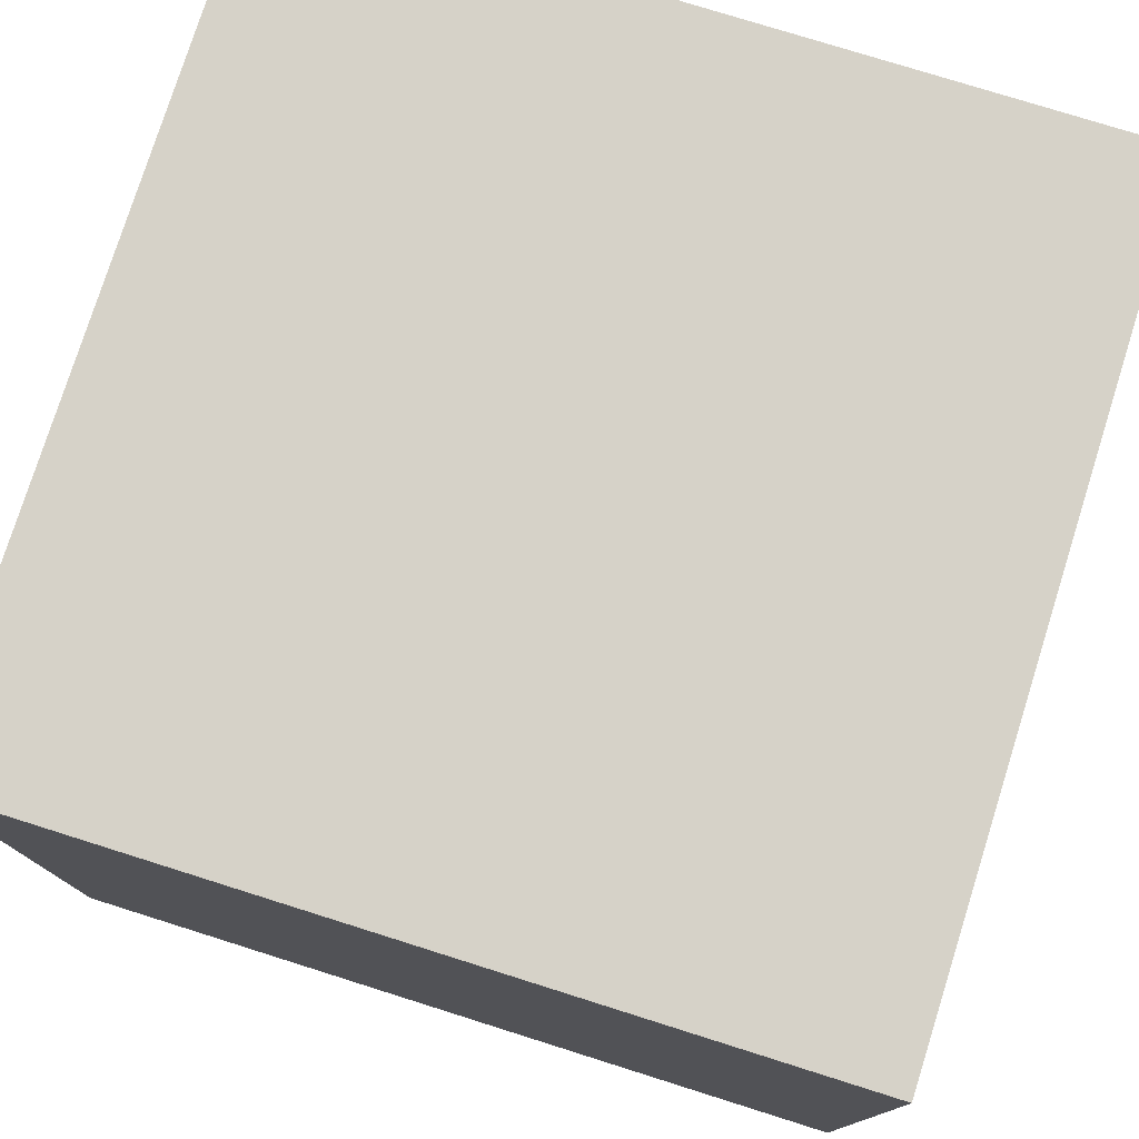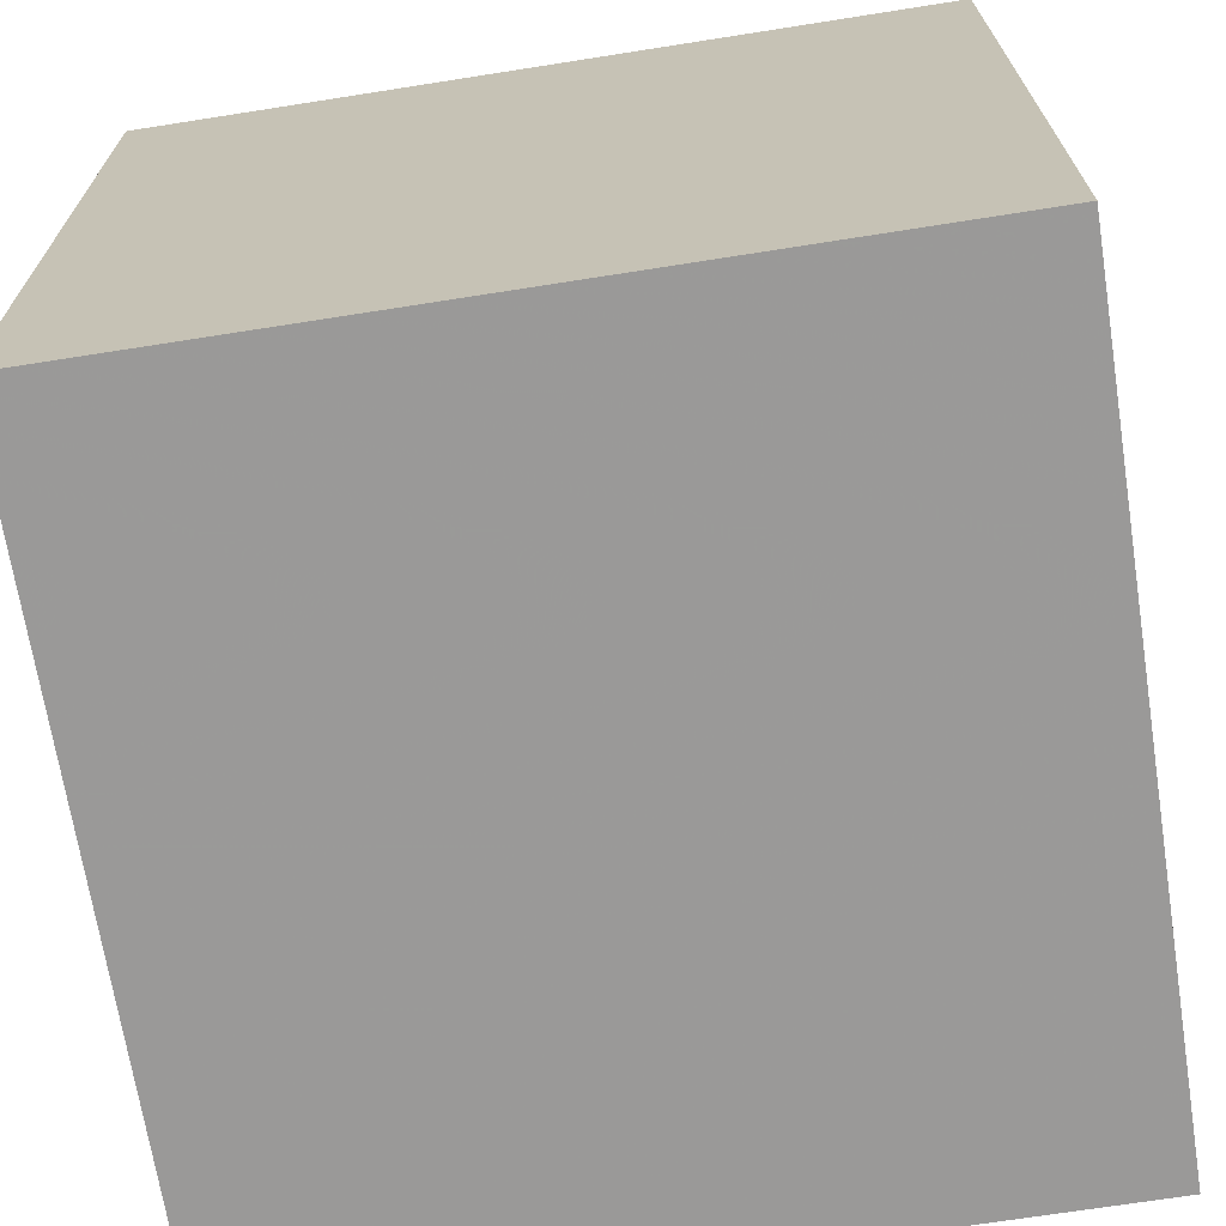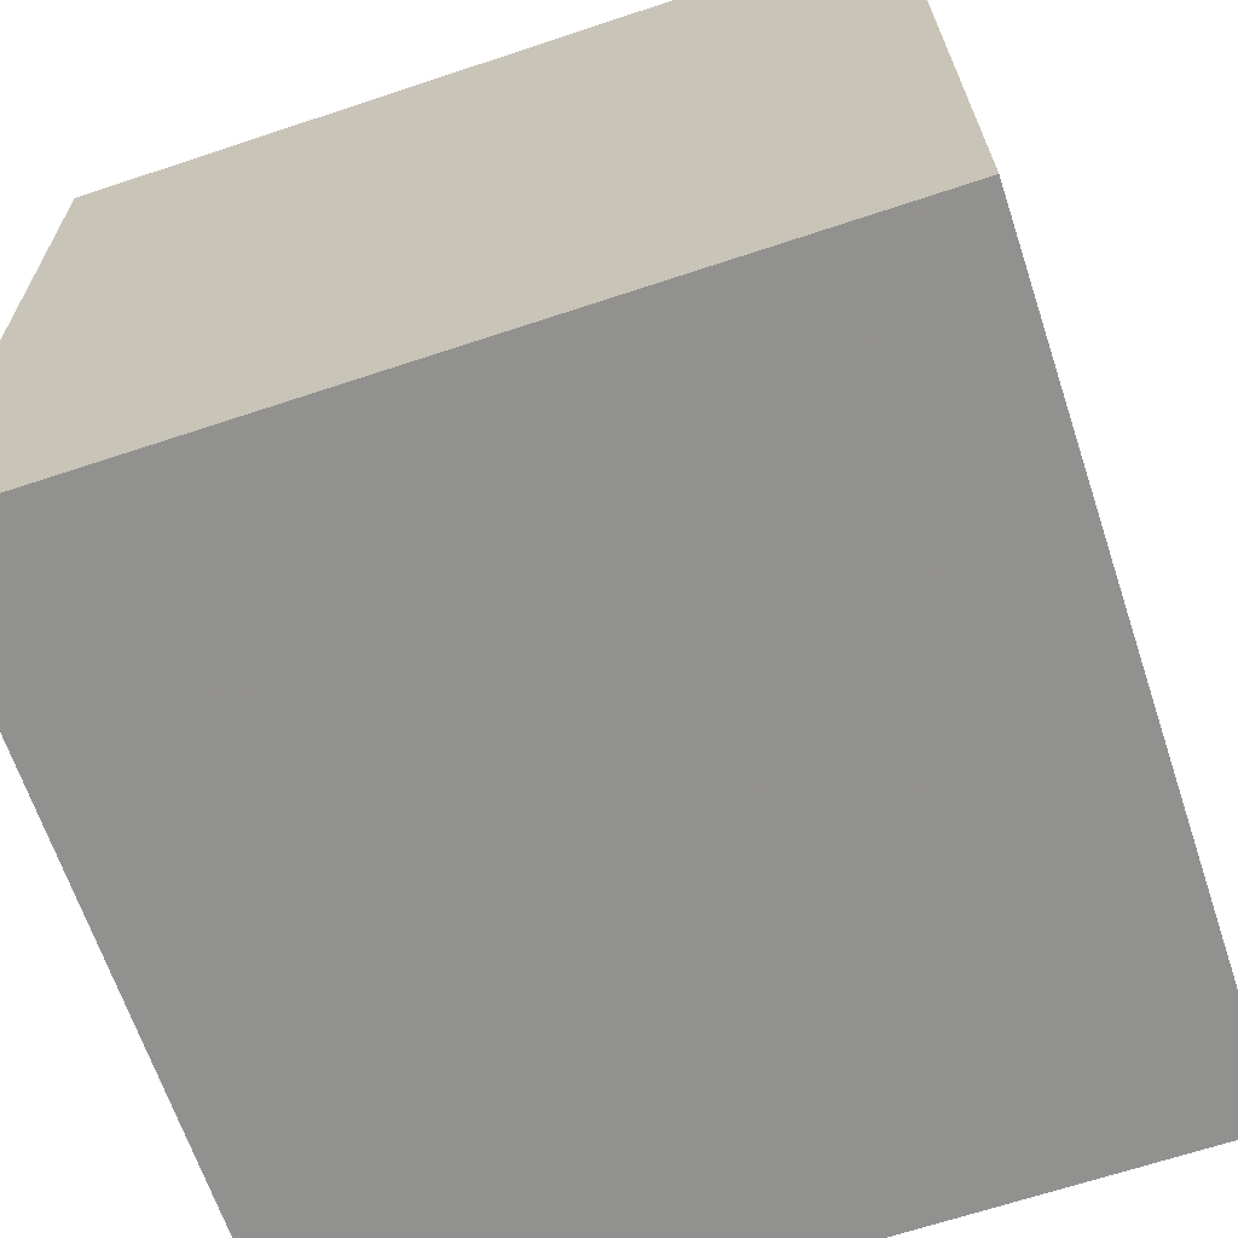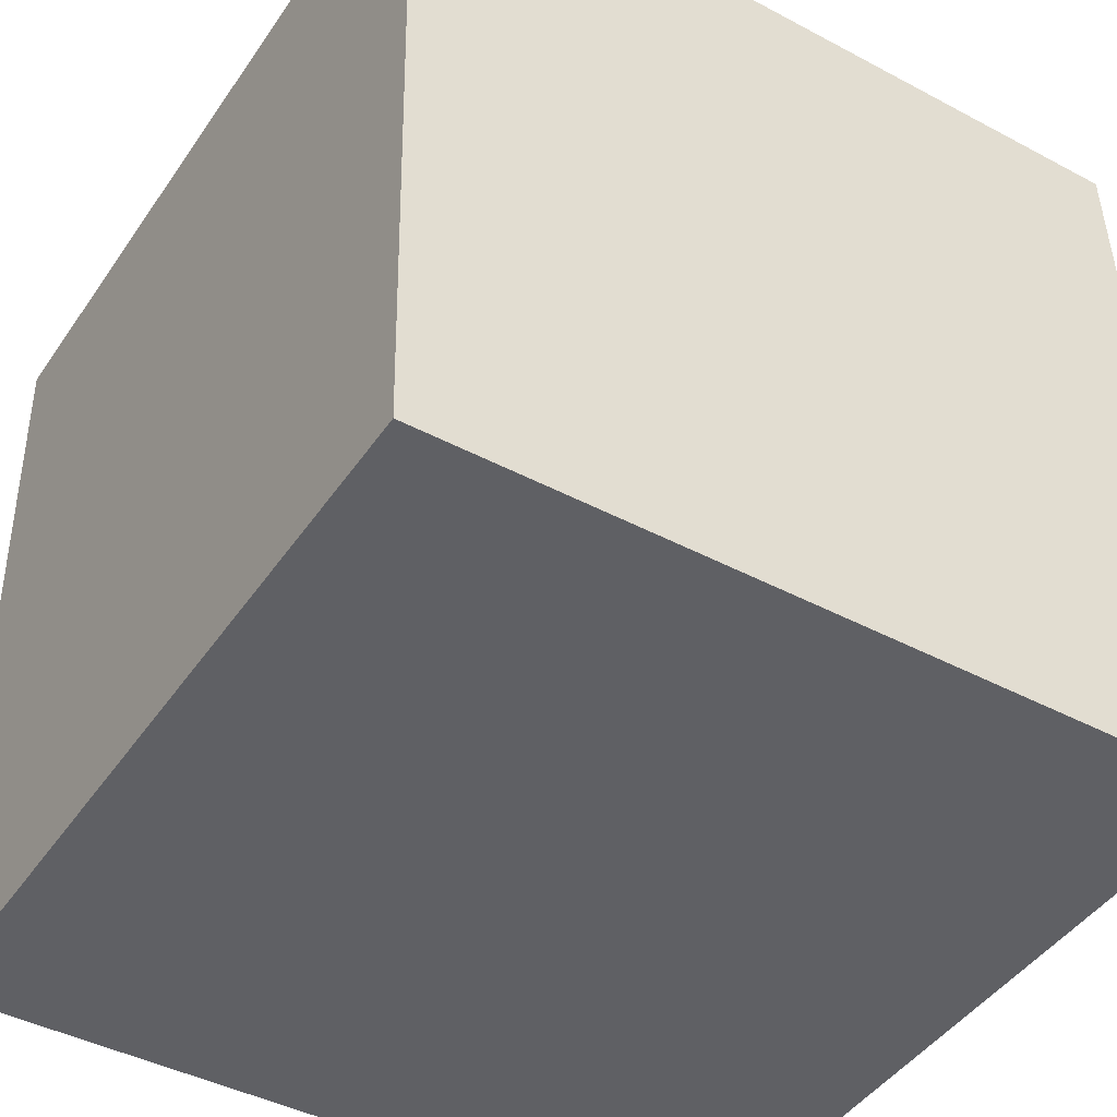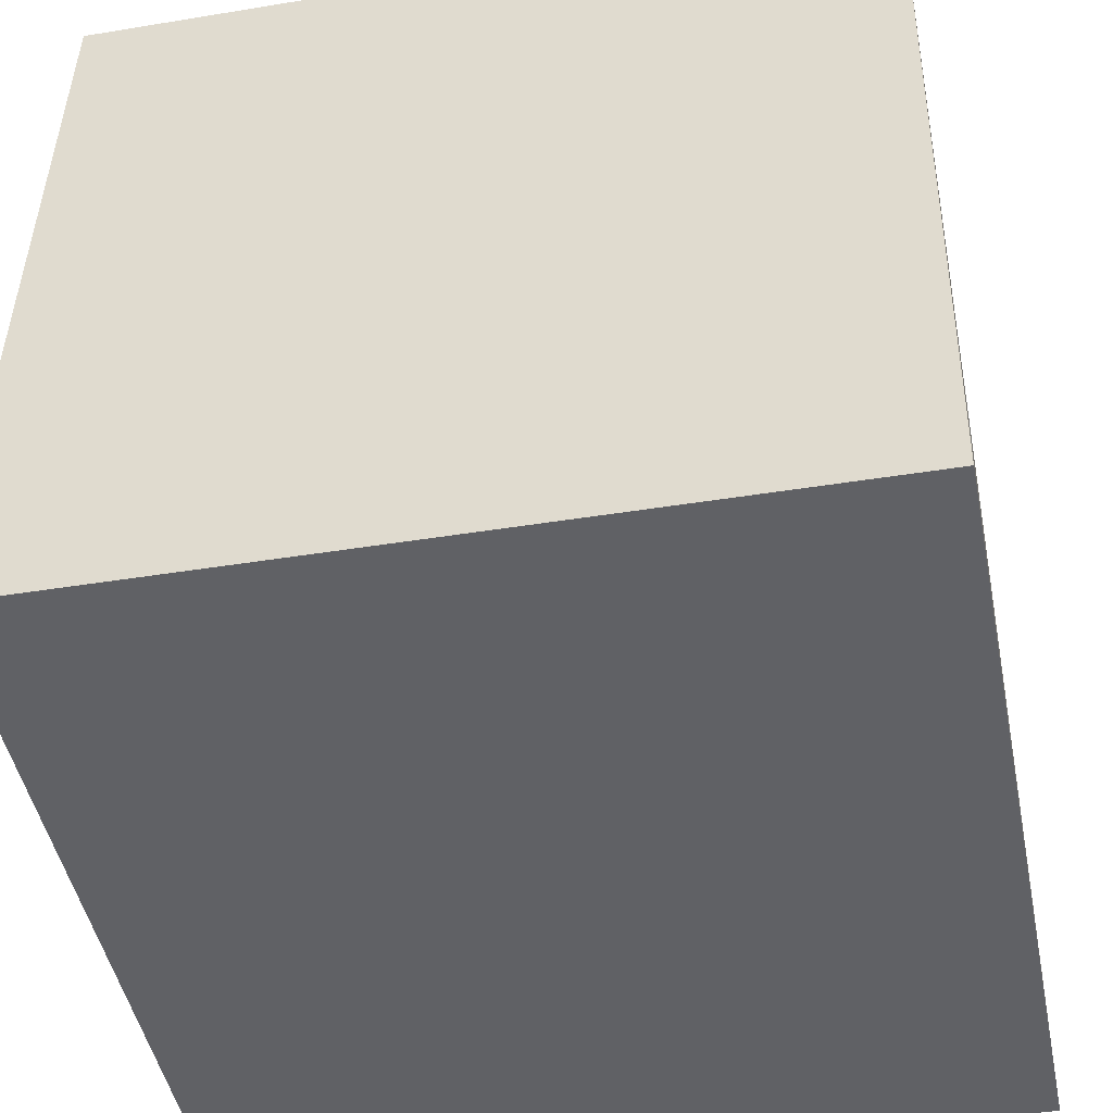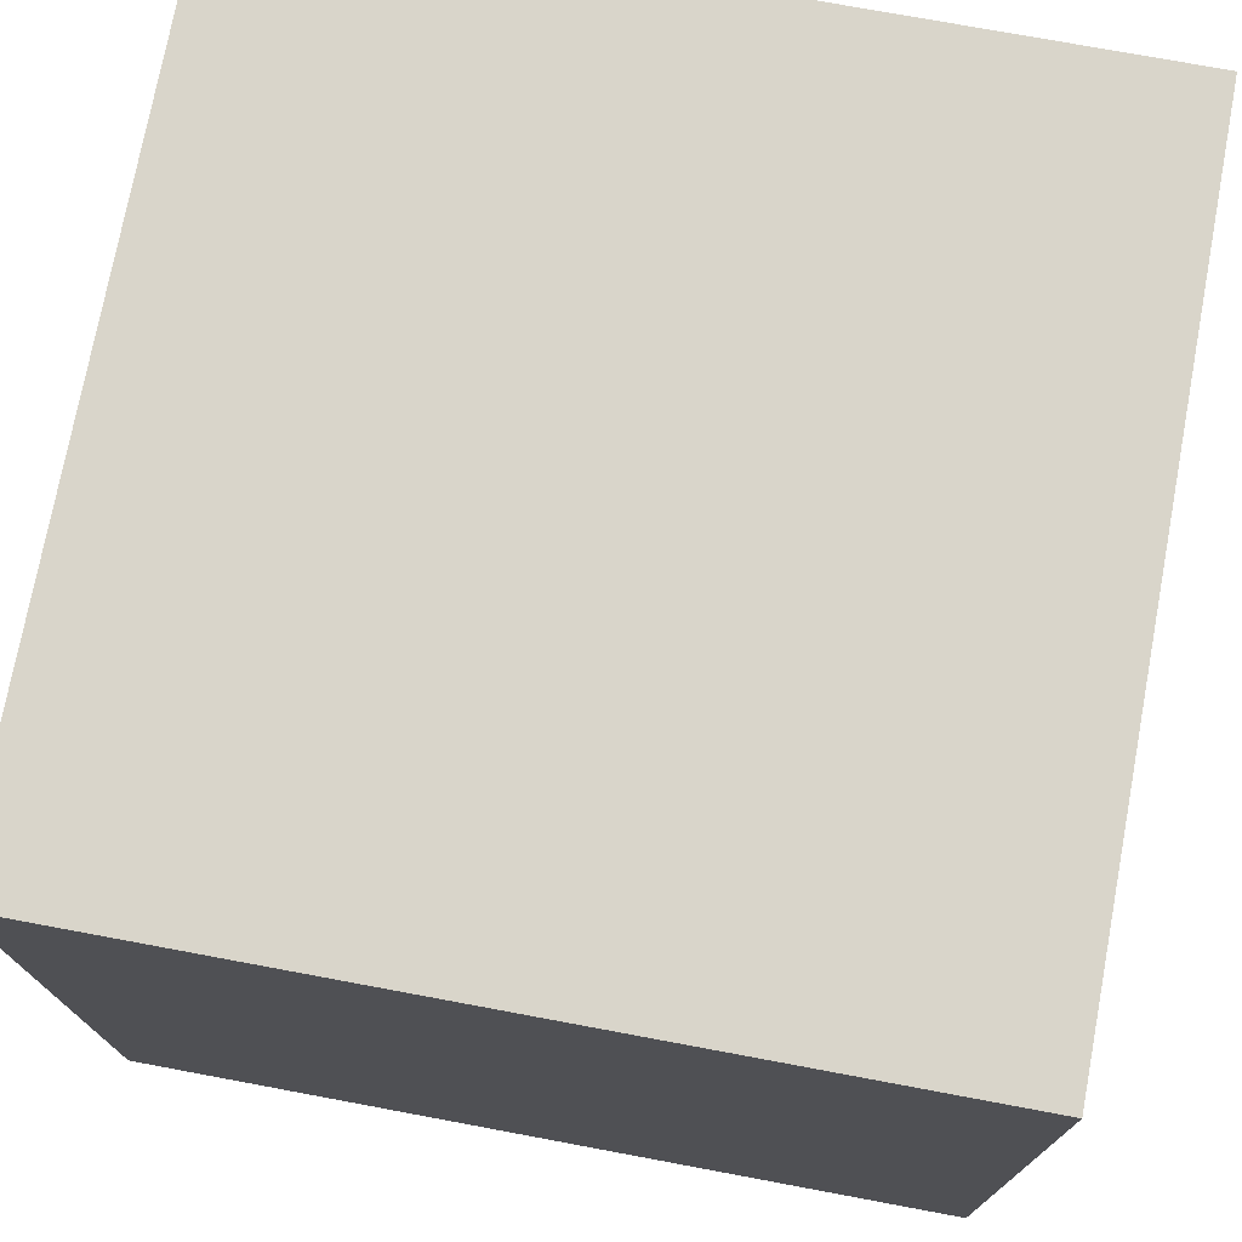
<metadata>
{"format":"obj","ext":"obj","renderer":"f3d","projection":"perspective","resolution":1024,"background":"white","views":[{"elev":76.4,"azim":17.5,"up":"+Z"},{"elev":-70.3,"azim":8.9,"up":"+Y"},{"elev":-67.1,"azim":18.4,"up":"+Y"},{"elev":-45.1,"azim":57.7,"up":"+Z"},{"elev":-47.2,"azim":-78.7,"up":"+Y"},{"elev":73.4,"azim":10.6,"up":"+Z"}]}
</metadata>
<code>
g
v 0.6626 -0.6592 0.7582
v -0.3374 -0.6592 0.7582
v -0.3374 -0.6384 -0.2415
v -0.3374 0.3614 -0.2208
v -0.3374 0.3406 0.779
v 0.6626 0.3406 0.779
v 0.6626 0.3614 -0.2208
v 0.6626 -0.6384 -0.2415
f 1 2 3
f 4 5 6
f 7 6 1
f 6 5 2
f 2 5 4
f 8 3 4
f 8 1 3
f 7 4 6
f 8 7 1
f 1 6 2
f 3 2 4
f 7 8 4

</code>
